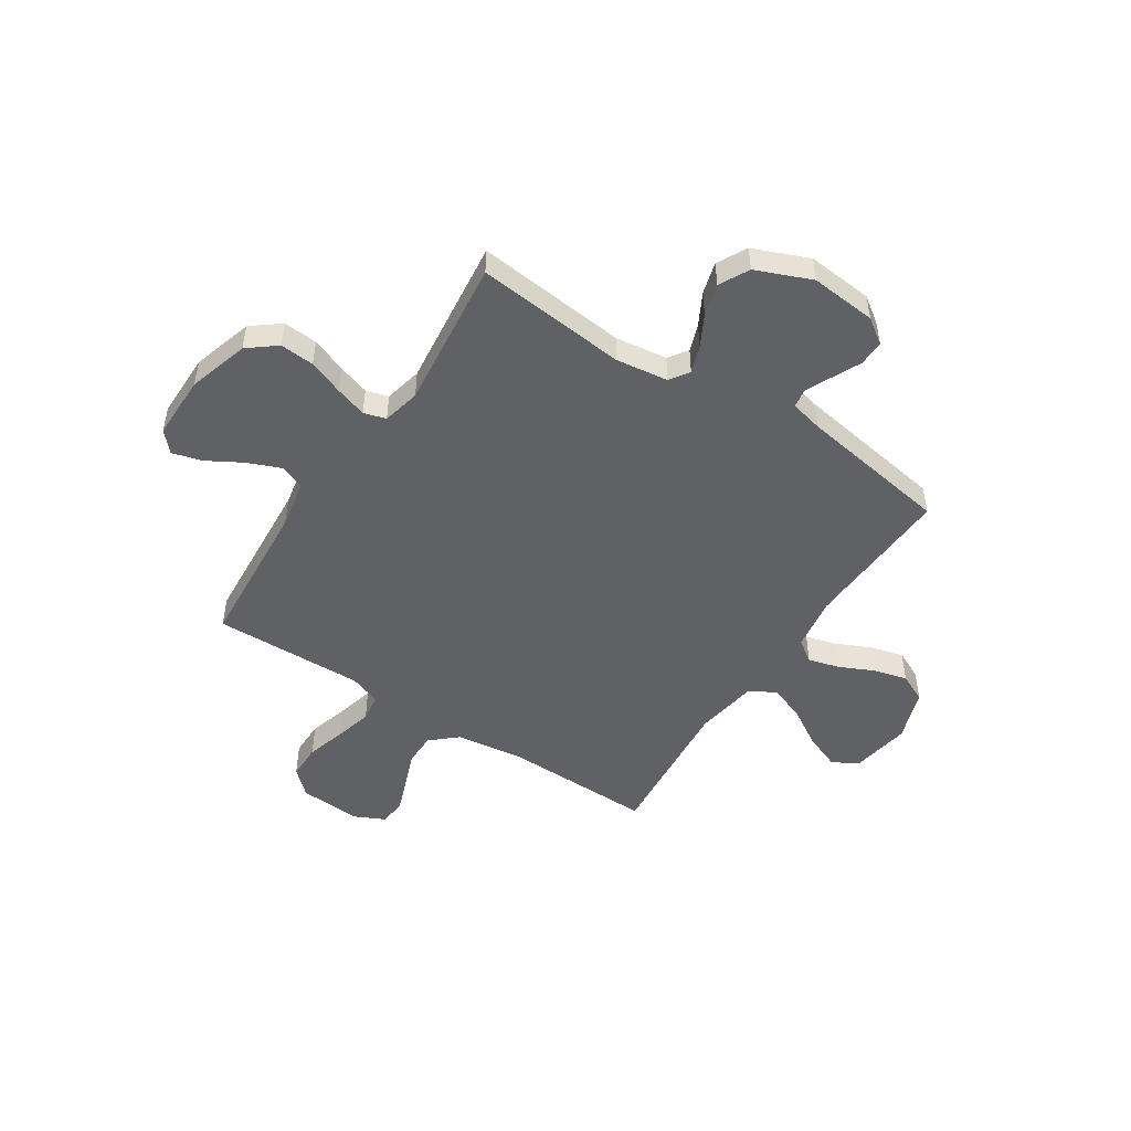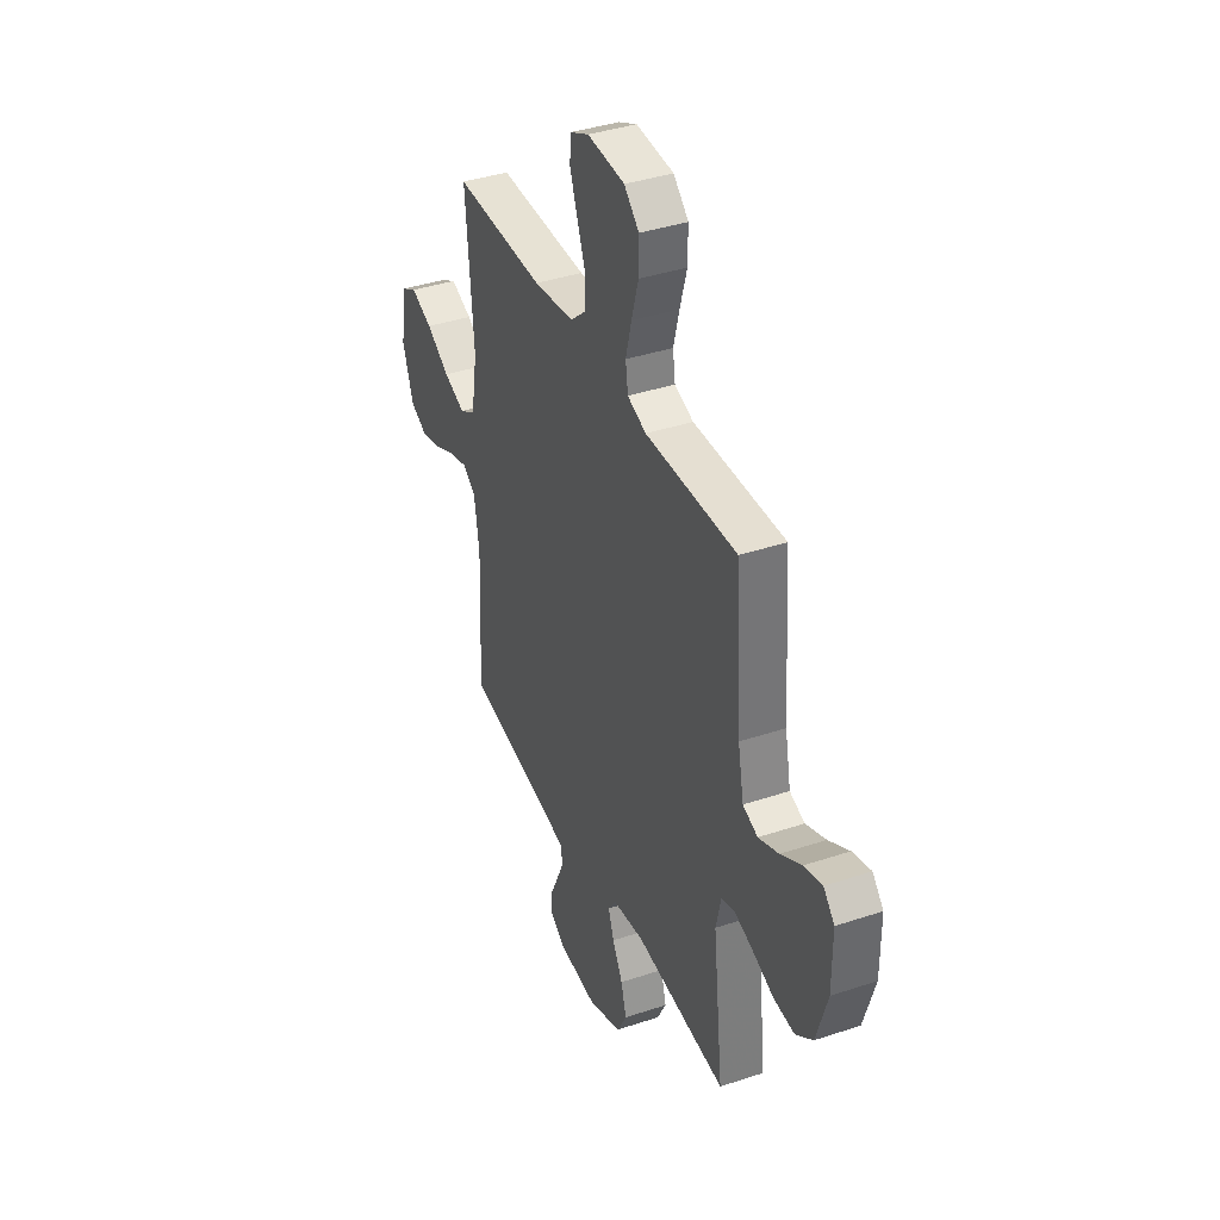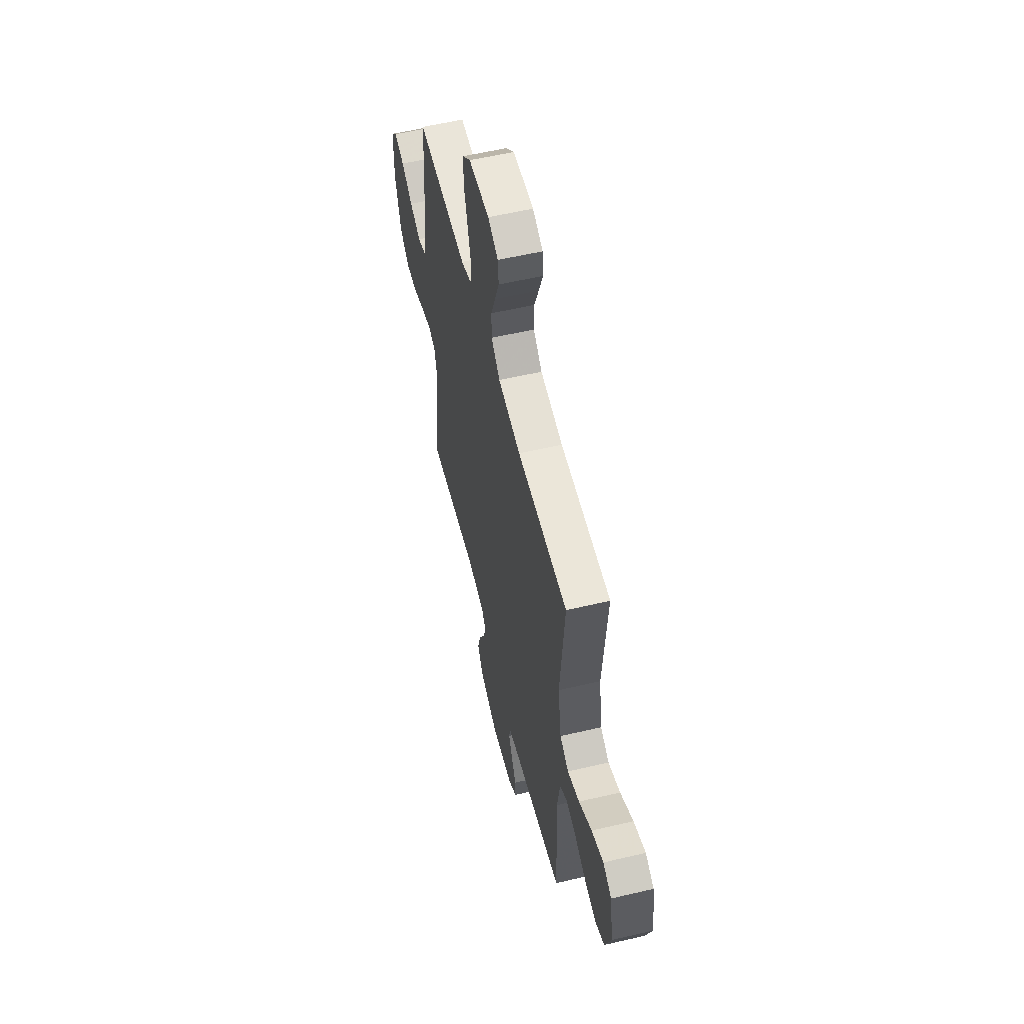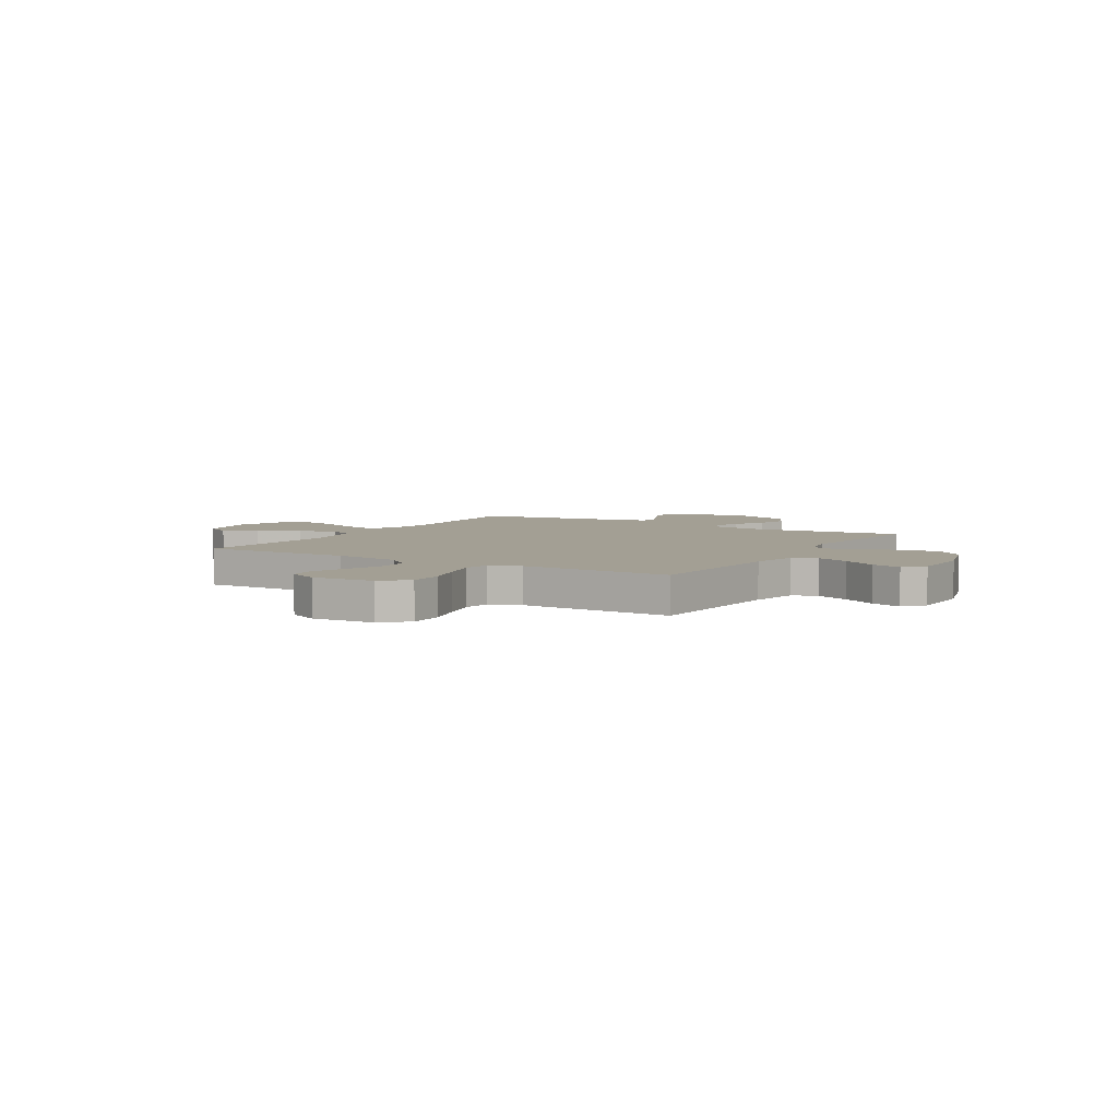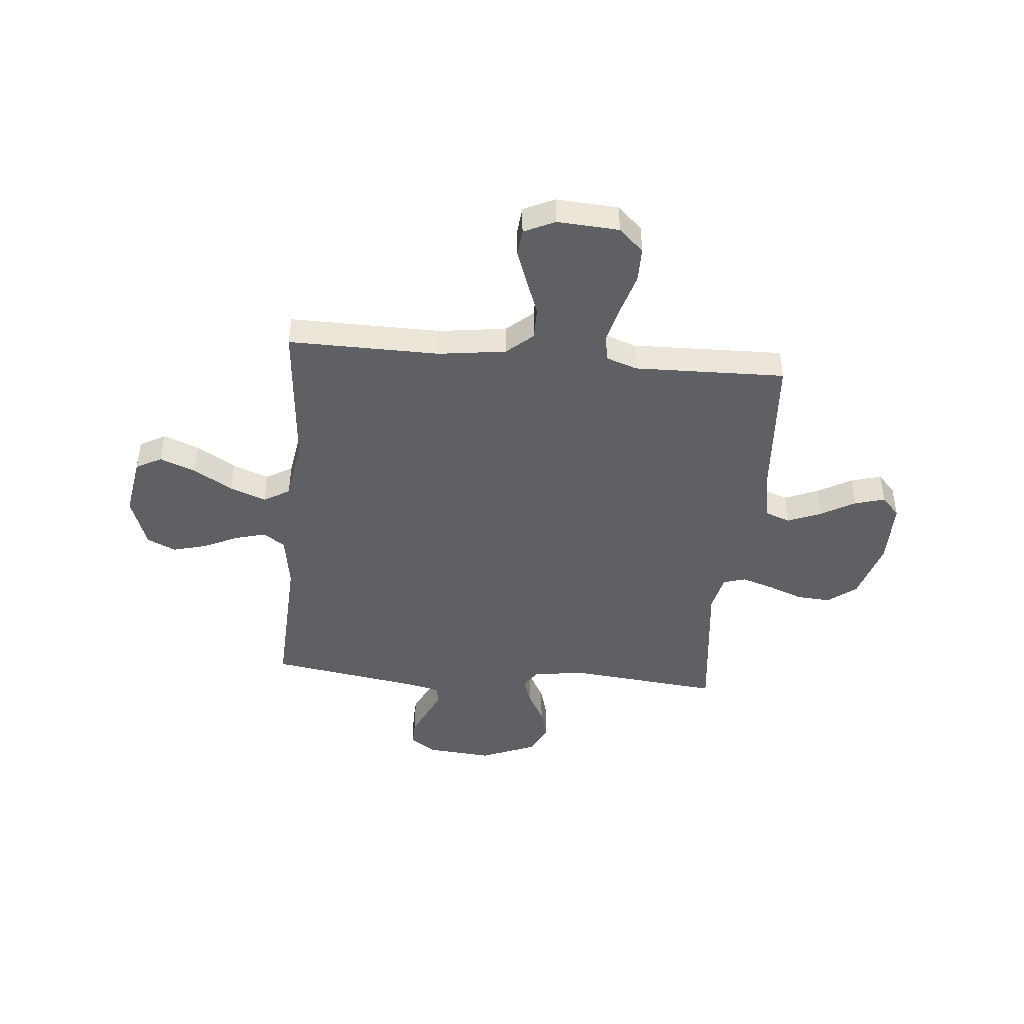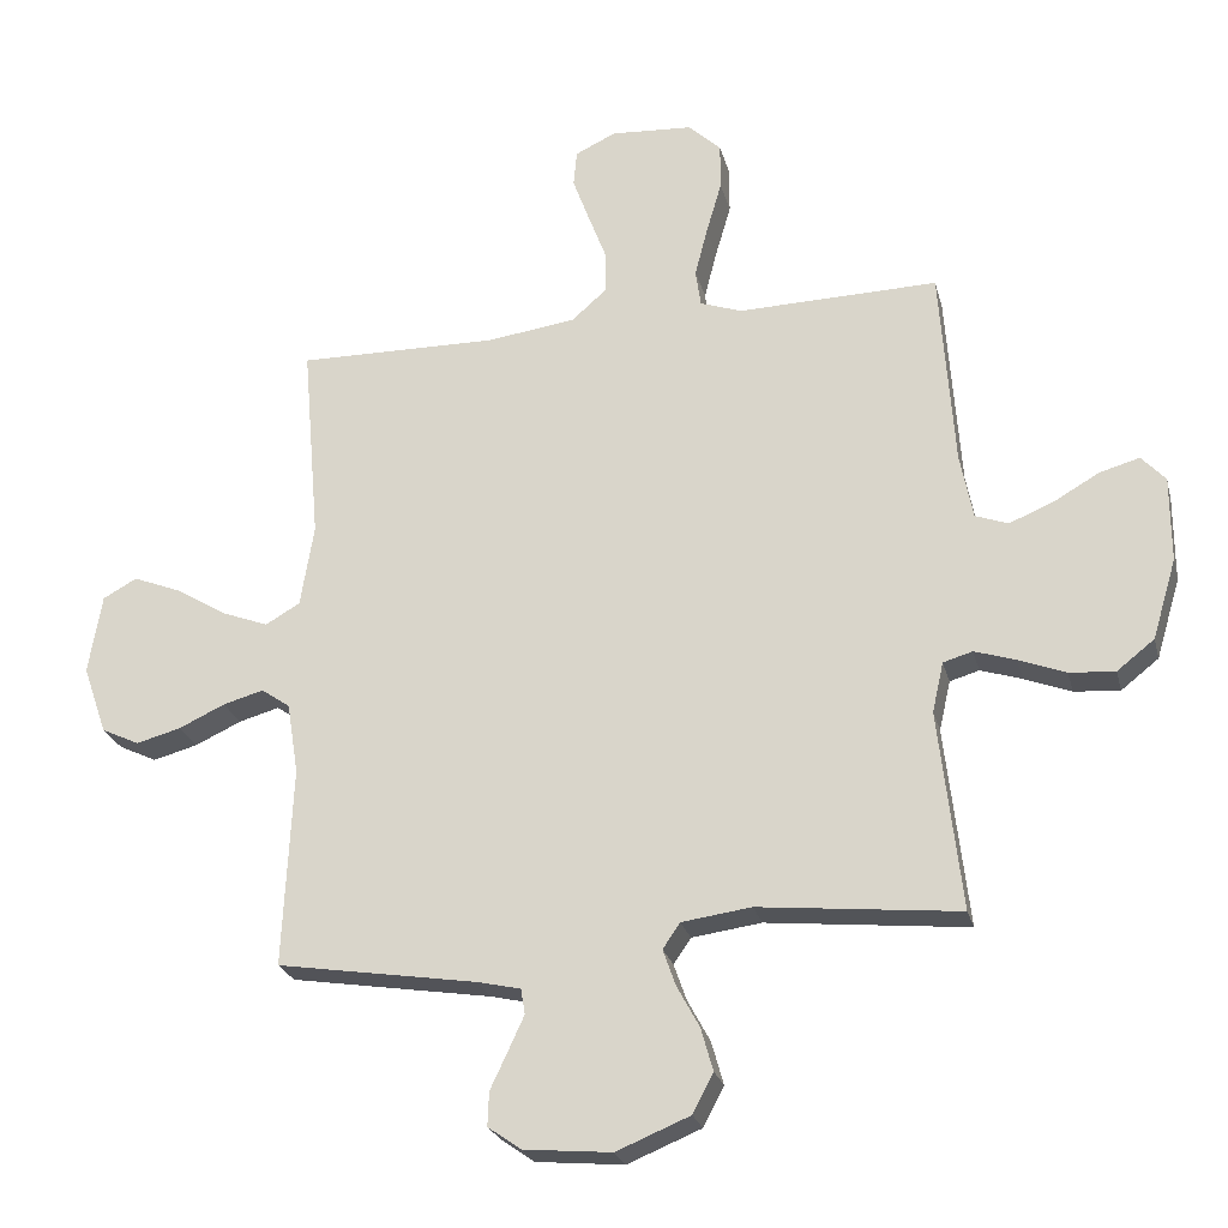
<metadata>
{"format":"obj","ext":"obj","renderer":"f3d","projection":"perspective","resolution":1024,"background":"white","views":[{"elev":-49.3,"azim":146.9,"up":"+Y"},{"elev":38.9,"azim":67.3,"up":"+Z"},{"elev":57.3,"azim":-103.7,"up":"+Z"},{"elev":5.3,"azim":30.9,"up":"+Y"},{"elev":-44.3,"azim":-5.2,"up":"+Y"},{"elev":-24.6,"azim":13.8,"up":"+Z"}]}
</metadata>
<code>
v 0.5 0.07 -0.5
v 0.2 0.07 -0.469
v 0.096 0.07 -0.483
v 0.07 0.07 -0.521
v 0.089 0.07 -0.575
v 0.123 0.07 -0.638
v 0.141 0.07 -0.702
v 0.11 0.07 -0.761
v 0 0.07 -0.806
v -0.131 0.07 -0.794
v -0.181 0.07 -0.759
v -0.179 0.07 -0.708
v -0.153 0.07 -0.653
v -0.129 0.07 -0.601
v -0.135 0.07 -0.563
v -0.2 0.07 -0.548
v -0.5 0.07 -0.5
v -0.486 0.07 -0.2
v -0.503 0.07 -0.093
v -0.546 0.07 -0.063
v -0.607 0.07 -0.08
v -0.676 0.07 -0.112
v -0.743 0.07 -0.13
v -0.8 0.07 -0.103
v -0.836 0.07 0
v -0.816 0.07 0.12
v -0.765 0.07 0.148
v -0.694 0.07 0.12
v -0.617 0.07 0.073
v -0.546 0.07 0.046
v -0.494 0.07 0.076
v -0.474 0.07 0.2
v -0.5 0.07 0.5
v -0.2 0.07 0.496
v -0.066 0.07 0.514
v -0.014 0.07 0.56
v -0.014 0.07 0.625
v -0.041 0.07 0.696
v -0.066 0.07 0.764
v -0.061 0.07 0.818
v 0 0.07 0.847
v 0.123 0.07 0.839
v 0.172 0.07 0.793
v 0.172 0.07 0.723
v 0.149 0.07 0.644
v 0.13 0.07 0.57
v 0.138 0.07 0.515
v 0.2 0.07 0.493
v 0.5 0.07 0.5
v 0.521 0.07 0.2
v 0.54 0.07 0.102
v 0.589 0.07 0.084
v 0.655 0.07 0.111
v 0.723 0.07 0.15
v 0.783 0.07 0.167
v 0.819 0.07 0.128
v 0.819 0.07 0
v 0.783 0.07 -0.12
v 0.727 0.07 -0.164
v 0.659 0.07 -0.159
v 0.589 0.07 -0.132
v 0.527 0.07 -0.112
v 0.483 0.07 -0.125
v 0.466 0.07 -0.2
v 0.5 0 -0.5
v 0.2 0 -0.469
v 0.096 0 -0.483
v 0.07 0 -0.521
v 0.089 0 -0.575
v 0.123 0 -0.638
v 0.141 0 -0.702
v 0.11 0 -0.761
v 0 0 -0.806
v -0.131 0 -0.794
v -0.181 0 -0.759
v -0.179 0 -0.708
v -0.153 0 -0.653
v -0.129 0 -0.601
v -0.135 0 -0.563
v -0.2 0 -0.548
v -0.5 0 -0.5
v -0.486 0 -0.2
v -0.503 0 -0.093
v -0.546 0 -0.063
v -0.607 0 -0.08
v -0.676 0 -0.112
v -0.743 0 -0.13
v -0.8 0 -0.103
v -0.836 0 0
v -0.816 0 0.12
v -0.765 0 0.148
v -0.694 0 0.12
v -0.617 0 0.073
v -0.546 0 0.046
v -0.494 0 0.076
v -0.474 0 0.2
v -0.5 0 0.5
v -0.2 0 0.496
v -0.066 0 0.514
v -0.014 0 0.56
v -0.014 0 0.625
v -0.041 0 0.696
v -0.066 0 0.764
v -0.061 0 0.818
v 0 0 0.847
v 0.123 0 0.839
v 0.172 0 0.793
v 0.172 0 0.723
v 0.149 0 0.644
v 0.13 0 0.57
v 0.138 0 0.515
v 0.2 0 0.493
v 0.5 0 0.5
v 0.521 0 0.2
v 0.54 0 0.102
v 0.589 0 0.084
v 0.655 0 0.111
v 0.723 0 0.15
v 0.783 0 0.167
v 0.819 0 0.128
v 0.819 0 0
v 0.783 0 -0.12
v 0.727 0 -0.164
v 0.659 0 -0.159
v 0.589 0 -0.132
v 0.527 0 -0.112
v 0.483 0 -0.125
v 0.466 0 -0.2
f 58 59 60 61
f 58 61 62
f 57 58 62
f 56 57 62 63
f 53 54 55 56
f 52 53 56 63
f 48 49 50
f 47 48 50 51
f 42 43 44 45
f 42 45 46
f 41 42 46
f 40 41 46 47
f 37 38 39 40
f 32 33 34
f 31 32 34 35
f 26 27 28 29
f 26 29 30
f 25 26 30
f 24 25 30
f 21 22 23 24
f 20 21 24 30
f 19 20 30 31
f 16 17 18
f 15 16 18 19
f 10 11 12 13
f 10 13 14
f 9 10 14
f 8 9 14 15
f 5 6 7 8
f 4 5 8 15
f 64 1 2
f 63 64 2 3
f 51 52 63 3
f 37 40 47
f 36 37 47 51
f 35 36 51 3
f 15 19 31 35
f 3 4 15 35
f 125 124 123 122
f 126 125 122
f 126 122 121
f 127 126 121 120
f 120 119 118 117
f 127 120 117 116
f 114 113 112
f 115 114 112 111
f 109 108 107 106
f 110 109 106
f 110 106 105
f 111 110 105 104
f 104 103 102 101
f 98 97 96
f 99 98 96 95
f 93 92 91 90
f 94 93 90
f 94 90 89
f 94 89 88
f 88 87 86 85
f 94 88 85 84
f 95 94 84 83
f 82 81 80
f 83 82 80 79
f 77 76 75 74
f 78 77 74
f 78 74 73
f 79 78 73 72
f 72 71 70 69
f 79 72 69 68
f 66 65 128
f 67 66 128 127
f 67 127 116 115
f 111 104 101
f 115 111 101 100
f 67 115 100 99
f 99 95 83 79
f 99 79 68 67
f 1 65 66 2
f 2 66 67 3
f 3 67 68 4
f 4 68 69 5
f 5 69 70 6
f 6 70 71 7
f 7 71 72 8
f 8 72 73 9
f 9 73 74 10
f 10 74 75 11
f 11 75 76 12
f 12 76 77 13
f 13 77 78 14
f 14 78 79 15
f 15 79 80 16
f 16 80 81 17
f 17 81 82 18
f 18 82 83 19
f 19 83 84 20
f 20 84 85 21
f 21 85 86 22
f 22 86 87 23
f 23 87 88 24
f 24 88 89 25
f 25 89 90 26
f 26 90 91 27
f 27 91 92 28
f 28 92 93 29
f 29 93 94 30
f 30 94 95 31
f 31 95 96 32
f 32 96 97 33
f 33 97 98 34
f 34 98 99 35
f 35 99 100 36
f 36 100 101 37
f 37 101 102 38
f 38 102 103 39
f 39 103 104 40
f 40 104 105 41
f 41 105 106 42
f 42 106 107 43
f 43 107 108 44
f 44 108 109 45
f 45 109 110 46
f 46 110 111 47
f 47 111 112 48
f 48 112 113 49
f 49 113 114 50
f 50 114 115 51
f 51 115 116 52
f 52 116 117 53
f 53 117 118 54
f 54 118 119 55
f 55 119 120 56
f 56 120 121 57
f 57 121 122 58
f 58 122 123 59
f 59 123 124 60
f 60 124 125 61
f 61 125 126 62
f 62 126 127 63
f 63 127 128 64
f 64 128 65 1

</code>
